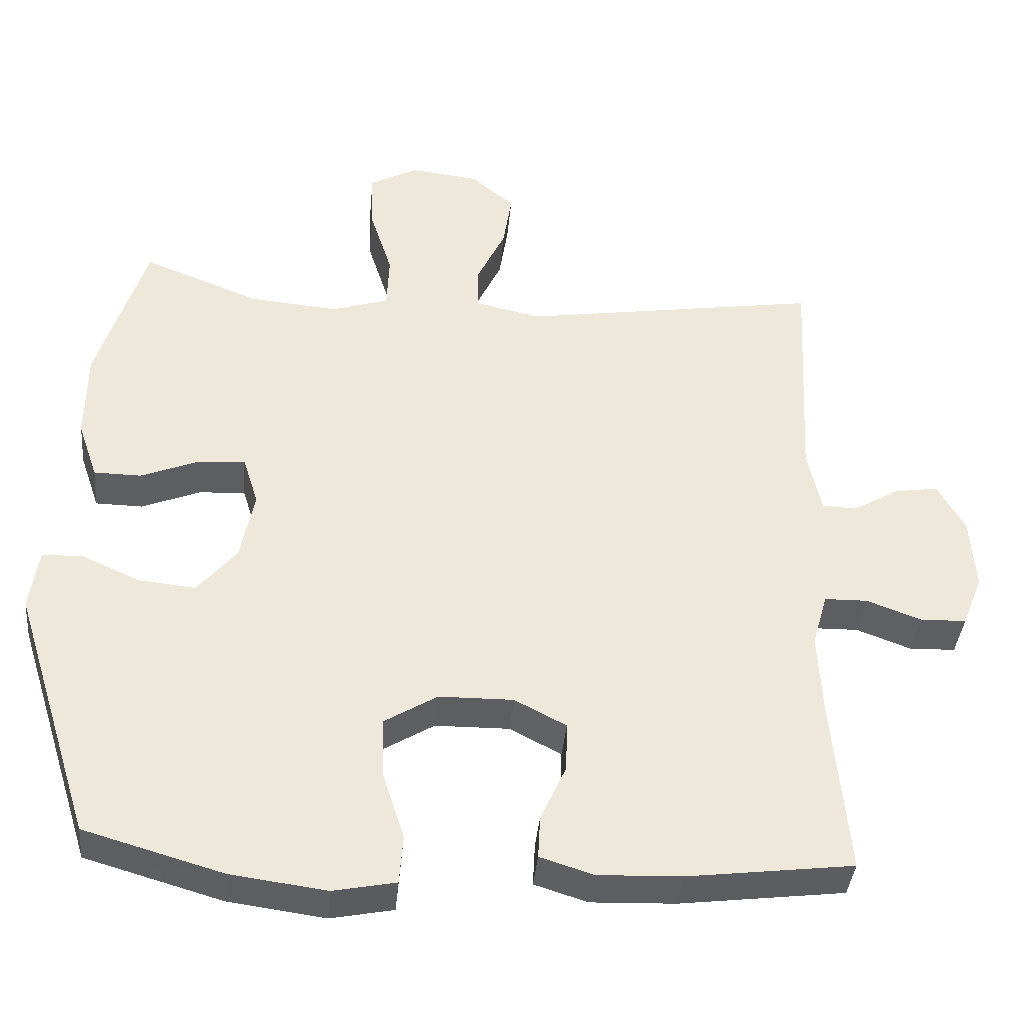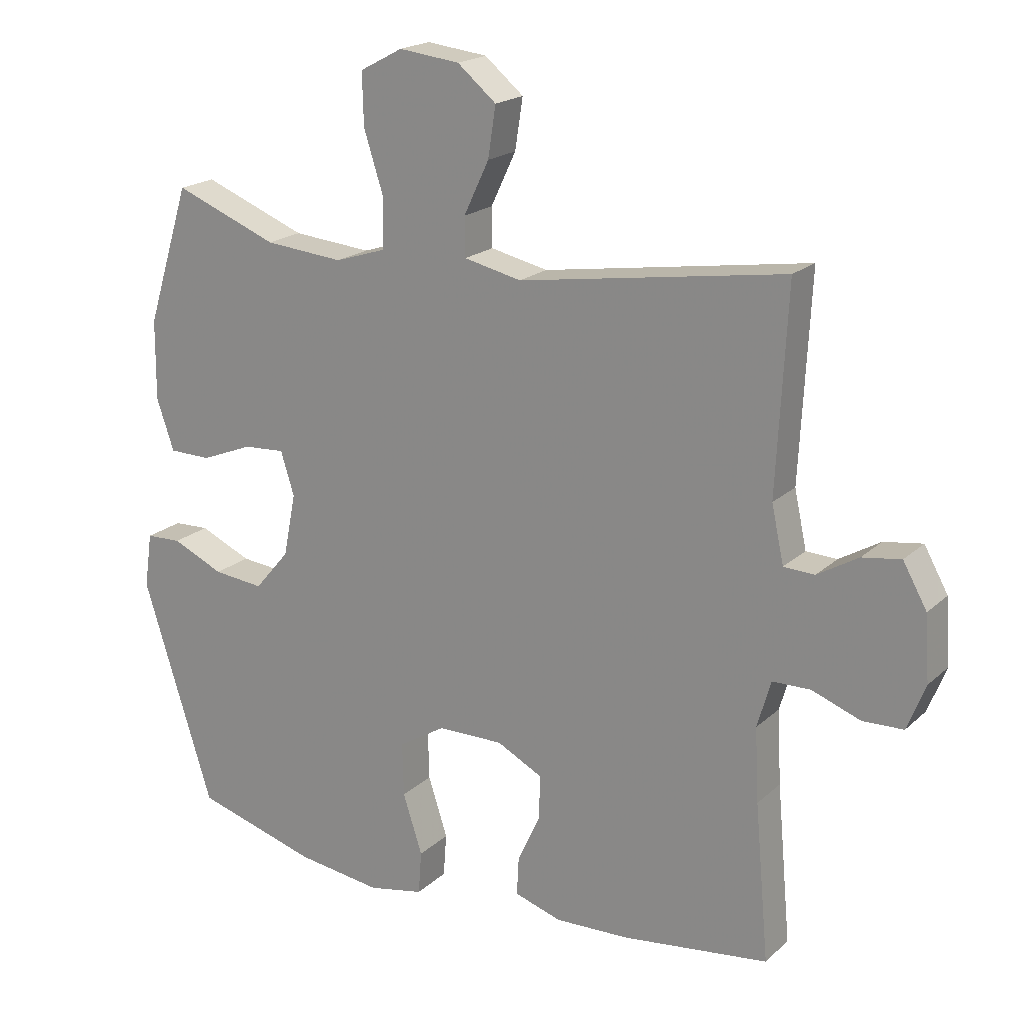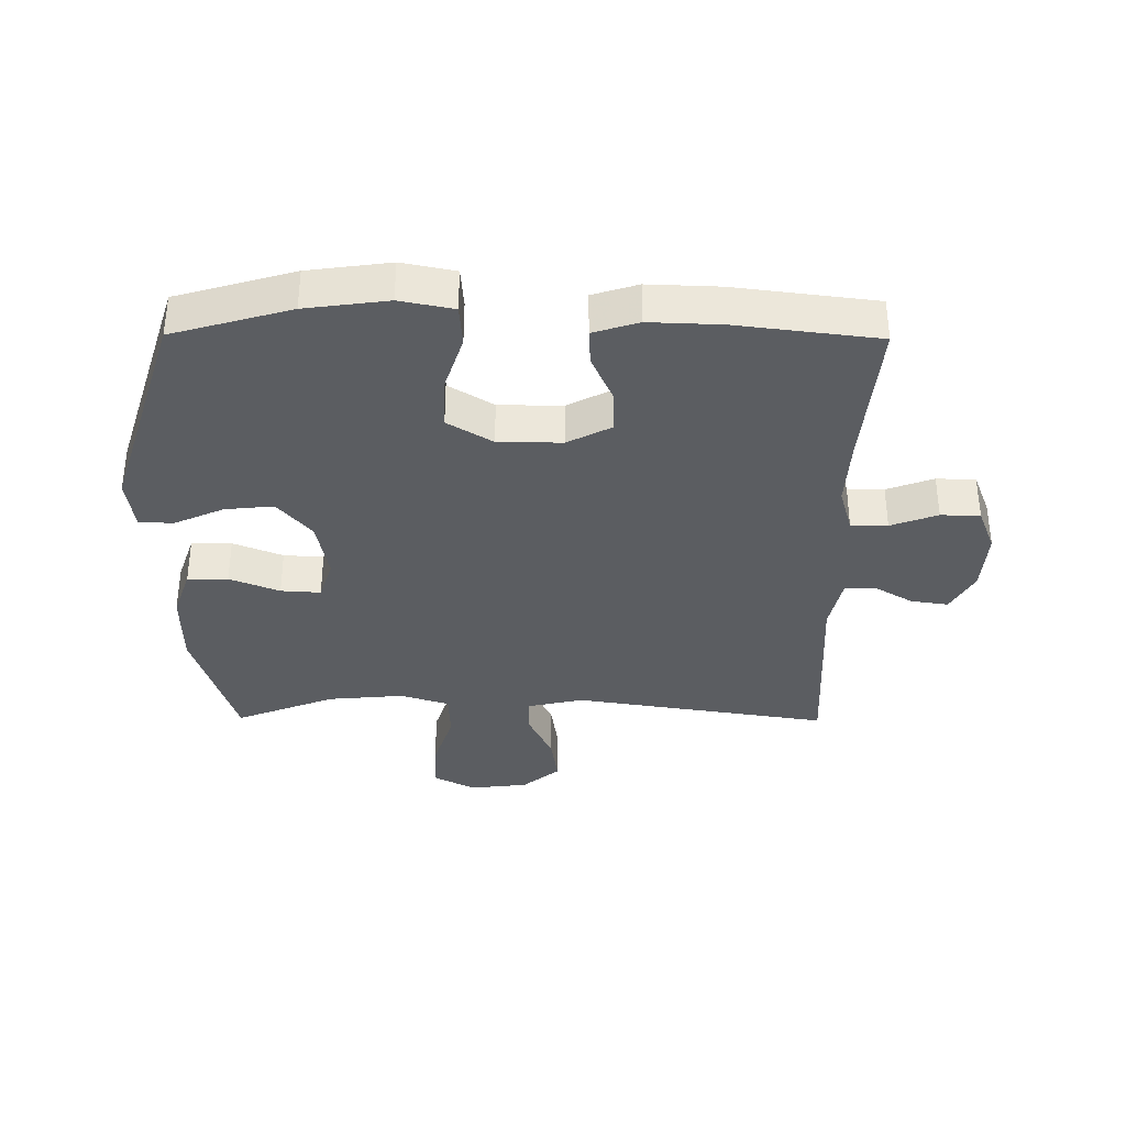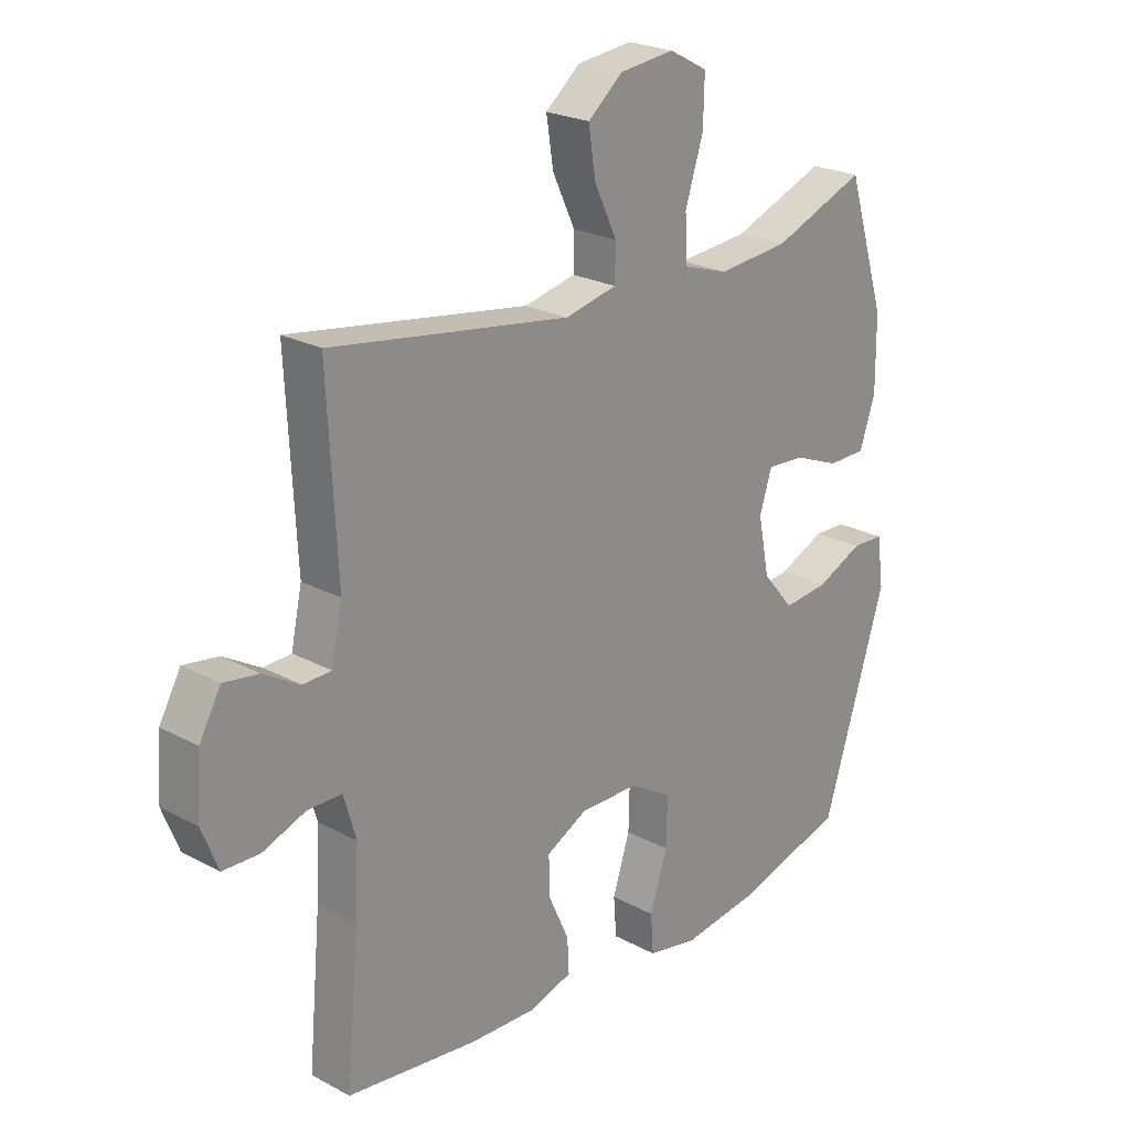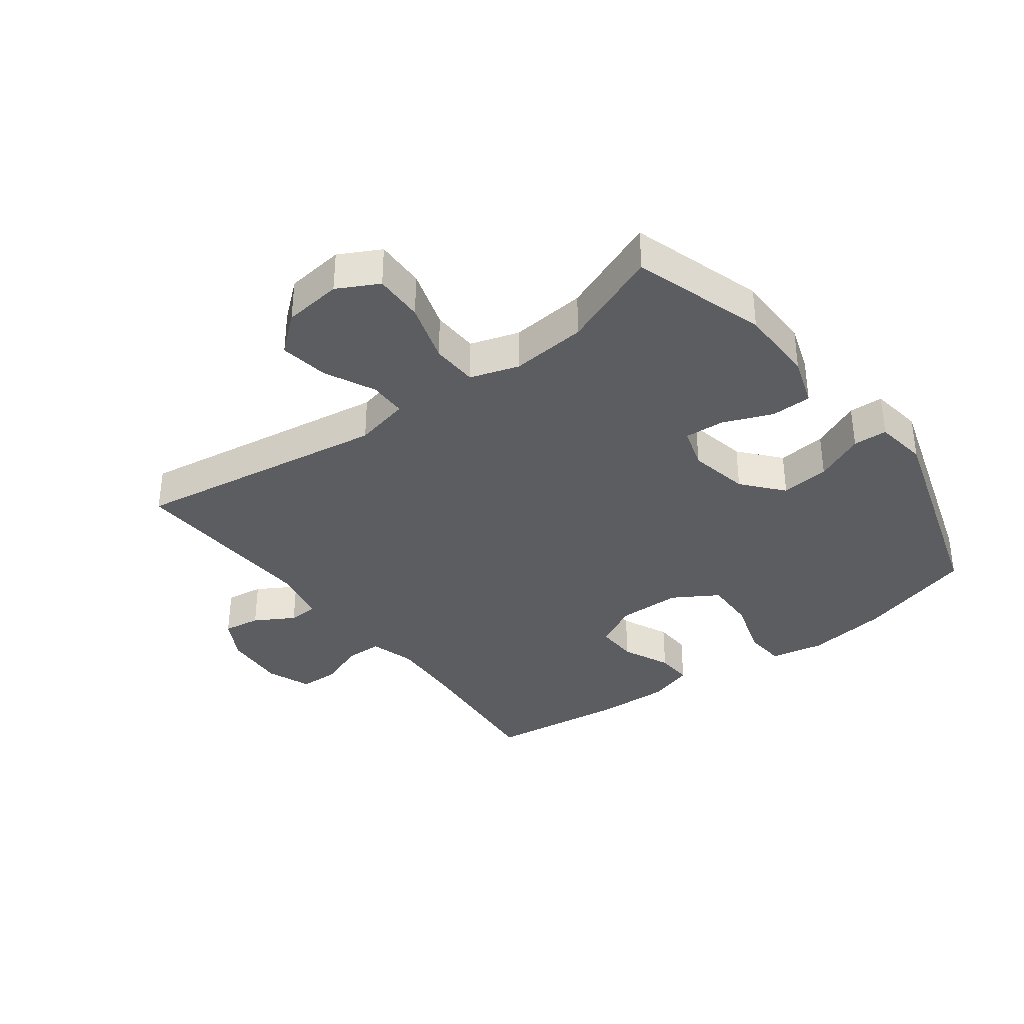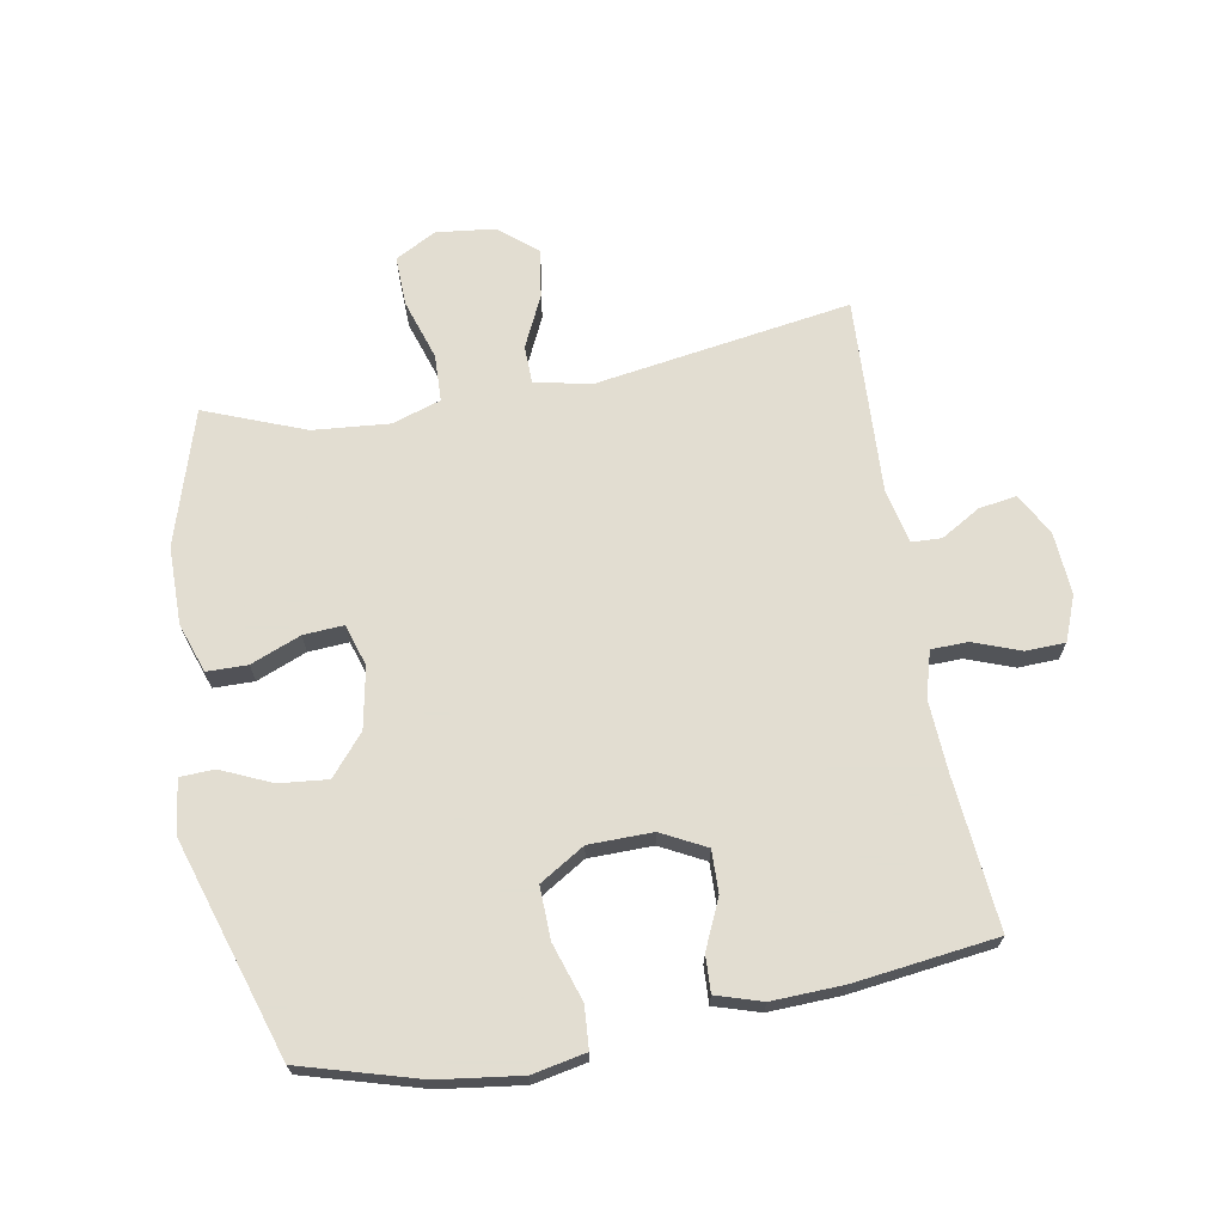
<metadata>
{"format":"obj","ext":"obj","renderer":"f3d","projection":"perspective","resolution":1024,"background":"white","views":[{"elev":-38.6,"azim":174.8,"up":"+Z"},{"elev":19.4,"azim":-148.1,"up":"+Z"},{"elev":-35.6,"azim":179.5,"up":"+Y"},{"elev":23.2,"azim":-47.7,"up":"+Z"},{"elev":-35.9,"azim":37.0,"up":"+Y"},{"elev":68.6,"azim":169.7,"up":"+Y"}]}
</metadata>
<code>
v 0.5 0.07 0.5
v 0.567 0.07 0.286
v 0.568 0.07 0.162
v 0.541 0.07 0.083
v 0.476 0.07 0.082
v 0.396 0.07 0.114
v 0.332 0.07 0.118
v 0.311 0.07 0.051
v 0.33 0.07 -0.046
v 0.384 0.07 -0.11
v 0.462 0.07 -0.102
v 0.542 0.07 -0.066
v 0.597 0.07 -0.068
v 0.609 0.07 -0.153
v 0.5 0.07 -0.5
v 0.311 0.07 -0.555
v 0.179 0.07 -0.573
v 0.093 0.07 -0.556
v 0.088 0.07 -0.489
v 0.118 0.07 -0.396
v 0.12 0.07 -0.313
v 0.048 0.07 -0.269
v -0.054 0.07 -0.268
v -0.125 0.07 -0.305
v -0.123 0.07 -0.373
v -0.088 0.07 -0.45
v -0.085 0.07 -0.509
v -0.158 0.07 -0.532
v -0.273 0.07 -0.528
v -0.5 0.07 -0.5
v -0.478 0.07 -0.257
v -0.472 0.07 -0.143
v -0.493 0.07 -0.07
v -0.552 0.07 -0.069
v -0.627 0.07 -0.097
v -0.69 0.07 -0.095
v -0.718 0.07 -0.024
v -0.711 0.07 0.077
v -0.674 0.07 0.143
v -0.614 0.07 0.134
v -0.551 0.07 0.097
v -0.503 0.07 0.099
v -0.484 0.07 0.187
v -0.5 0.07 0.5
v -0.089 0.07 0.437
v 0 0.07 0.457
v 0.001 0.07 0.517
v -0.038 0.07 0.599
v -0.05 0.07 0.677
v 0.01 0.07 0.727
v 0.104 0.07 0.738
v 0.17 0.07 0.703
v 0.168 0.07 0.623
v 0.137 0.07 0.526
v 0.14 0.07 0.451
v 0.218 0.07 0.426
v 0.34 0.07 0.437
v 0.5 0 0.5
v 0.567 0 0.286
v 0.568 0 0.162
v 0.541 0 0.083
v 0.476 0 0.082
v 0.396 0 0.114
v 0.332 0 0.118
v 0.311 0 0.051
v 0.33 0 -0.046
v 0.384 0 -0.11
v 0.462 0 -0.102
v 0.542 0 -0.066
v 0.597 0 -0.068
v 0.609 0 -0.153
v 0.5 0 -0.5
v 0.311 0 -0.555
v 0.179 0 -0.573
v 0.093 0 -0.556
v 0.088 0 -0.489
v 0.118 0 -0.396
v 0.12 0 -0.313
v 0.048 0 -0.269
v -0.054 0 -0.268
v -0.125 0 -0.305
v -0.123 0 -0.373
v -0.088 0 -0.45
v -0.085 0 -0.509
v -0.158 0 -0.532
v -0.273 0 -0.528
v -0.5 0 -0.5
v -0.478 0 -0.257
v -0.472 0 -0.143
v -0.493 0 -0.07
v -0.552 0 -0.069
v -0.627 0 -0.097
v -0.69 0 -0.095
v -0.718 0 -0.024
v -0.711 0 0.077
v -0.674 0 0.143
v -0.614 0 0.134
v -0.551 0 0.097
v -0.503 0 0.099
v -0.484 0 0.187
v -0.5 0 0.5
v -0.089 0 0.437
v 0 0 0.457
v 0.001 0 0.517
v -0.038 0 0.599
v -0.05 0 0.677
v 0.01 0 0.727
v 0.104 0 0.738
v 0.17 0 0.703
v 0.168 0 0.623
v 0.137 0 0.526
v 0.14 0 0.451
v 0.218 0 0.426
v 0.34 0 0.437
f 52 53 54
f 51 52 54
f 50 51 54
f 49 50 54
f 48 49 54
f 47 48 54
f 46 47 54 55
f 45 46 55 56
f 43 44 45
f 42 43 45 56
f 39 40 41
f 38 39 41
f 37 38 41
f 36 37 41
f 35 36 41
f 34 35 41
f 33 34 41 42
f 42 56 57
f 33 42 57
f 32 33 57
f 29 30 31
f 28 29 31
f 27 28 31
f 26 27 31
f 25 26 31
f 24 25 31 32
f 18 19 20
f 17 18 20
f 16 17 20
f 15 16 20
f 14 15 20
f 13 14 20
f 12 13 20
f 11 12 20
f 10 11 20 21
f 9 10 21 22
f 4 5 6
f 3 4 6
f 2 3 6
f 1 2 6
f 57 1 6
f 57 6 7
f 57 7 8
f 32 57 8
f 24 32 8
f 23 24 8
f 8 9 22 23
f 111 110 109
f 111 109 108
f 111 108 107
f 111 107 106
f 111 106 105
f 111 105 104
f 112 111 104 103
f 113 112 103 102
f 102 101 100
f 113 102 100 99
f 98 97 96
f 98 96 95
f 98 95 94
f 98 94 93
f 98 93 92
f 98 92 91
f 99 98 91 90
f 114 113 99
f 114 99 90
f 114 90 89
f 88 87 86
f 88 86 85
f 88 85 84
f 88 84 83
f 88 83 82
f 89 88 82 81
f 77 76 75
f 77 75 74
f 77 74 73
f 77 73 72
f 77 72 71
f 77 71 70
f 77 70 69
f 77 69 68
f 78 77 68 67
f 79 78 67 66
f 63 62 61
f 63 61 60
f 63 60 59
f 63 59 58
f 63 58 114
f 64 63 114
f 65 64 114
f 65 114 89
f 65 89 81
f 65 81 80
f 80 79 66 65
f 1 58 59 2
f 2 59 60 3
f 3 60 61 4
f 4 61 62 5
f 5 62 63 6
f 6 63 64 7
f 7 64 65 8
f 8 65 66 9
f 9 66 67 10
f 10 67 68 11
f 11 68 69 12
f 12 69 70 13
f 13 70 71 14
f 14 71 72 15
f 15 72 73 16
f 16 73 74 17
f 17 74 75 18
f 18 75 76 19
f 19 76 77 20
f 20 77 78 21
f 21 78 79 22
f 22 79 80 23
f 23 80 81 24
f 24 81 82 25
f 25 82 83 26
f 26 83 84 27
f 27 84 85 28
f 28 85 86 29
f 29 86 87 30
f 30 87 88 31
f 31 88 89 32
f 32 89 90 33
f 33 90 91 34
f 34 91 92 35
f 35 92 93 36
f 36 93 94 37
f 37 94 95 38
f 38 95 96 39
f 39 96 97 40
f 40 97 98 41
f 41 98 99 42
f 42 99 100 43
f 43 100 101 44
f 44 101 102 45
f 45 102 103 46
f 46 103 104 47
f 47 104 105 48
f 48 105 106 49
f 49 106 107 50
f 50 107 108 51
f 51 108 109 52
f 52 109 110 53
f 53 110 111 54
f 54 111 112 55
f 55 112 113 56
f 56 113 114 57
f 57 114 58 1

</code>
